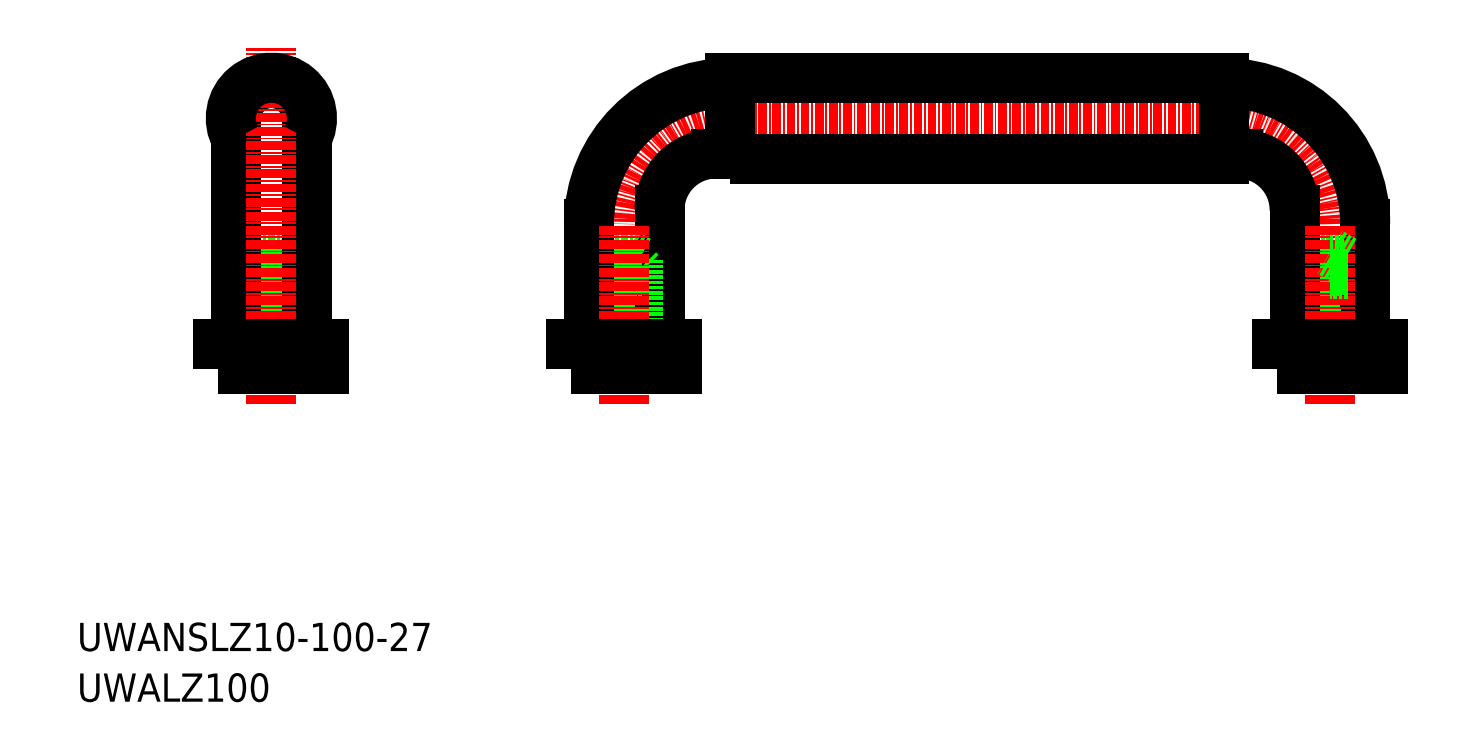
<metadata>
{"format":"dxf","ext":"dxf","renderer":"ezdxf+matplotlib","layout":"modelspace","background":"white","min_lineweight":24,"dpi":150}
</metadata>
<code>
0
SECTION
2
ENTITIES
0
ARC
8
0
10
-7219
20
-1022
30
0
40
15
50
0
51
90
0
LINE
8
0
10
-7289
20
-1007
30
0
11
-7219
21
-1007
31
0
0
ARC
8
0
10
-7289
20
-1022
30
0
40
15
50
90
51
180
0
LINE
8
0
10
-7202
20
-1028
30
0
11
-7202
21
-1029
31
0
0
LINE
8
0
10
-7202
20
-1042
30
0
11
-7202
21
-1027
31
0
0
LINE
8
0
10
-7202
20
-1029
30
0
11
-7202
21
-1042
31
0
0
LINE
8
0
10
-7199
20
-1022
30
0
11
-7199
21
-1039
31
0
0
ARC
8
0
10
-7217
20
-1020
30
0
40
8
50
0
51
90
0
LINE
8
0
10
-7206
20
-1028
30
0
11
-7207
21
-1029
31
0
0
LINE
8
0
10
-7207
20
-1029
30
0
11
-7204
21
-1029
31
0
0
LINE
8
0
10
-7204
20
-1028
30
0
11
-7206
21
-1028
31
0
0
LINE
8
0
10
-7206
20
-1027
30
0
11
-7204
21
-1026
31
0
0
LINE
8
0
10
-7204
20
-1027
30
0
11
-7206
21
-1027
31
0
0
LINE
8
0
10
-7206
20
-1042
30
0
11
-7206
21
-1027
31
0
0
LINE
8
0
10
-7207
20
-1029
30
0
11
-7207
21
-1042
31
0
0
LINE
8
0
10
-7209
20
-1039
30
0
11
-7209
21
-1020
31
0
0
LINE
8
CENTER
10
-7204
20
-1047
30
0
11
-7204
21
-1022
31
0
0
ARC
8
0
10
-7219
20
-1022
30
0
40
20
50
0
51
90
0
LINE
8
0
10
-7199
20
-1039
30
0
11
-7209
21
-1039
31
0
0
LINE
8
0
10
-7204
20
-1028
30
0
11
-7202
21
-1028
31
0
0
LINE
8
0
10
-7202
20
-1029
30
0
11
-7204
21
-1029
31
0
0
LINE
8
0
10
-7202
20
-1027
30
0
11
-7204
21
-1026
31
0
0
LINE
8
0
10
-7204
20
-1027
30
0
11
-7202
21
-1027
31
0
0
ARC
8
0
10
-7291
20
-1020
30
0
40
8
50
90
51
180
0
LINE
8
0
10
-7302
20
-1029
30
0
11
-7302
21
-1042
31
0
0
LINE
8
0
10
-7299
20
-1020
30
0
11
-7299
21
-1039
31
0
0
LINE
8
0
10
-7304
20
-1027
30
0
11
-7302
21
-1027
31
0
0
LINE
8
0
10
-7302
20
-1027
30
0
11
-7304
21
-1026
31
0
0
LINE
8
0
10
-7304
20
-1028
30
0
11
-7302
21
-1028
31
0
0
LINE
8
0
10
-7306
20
-1028
30
0
11
-7307
21
-1029
31
0
0
LINE
8
0
10
-7304
20
-1027
30
0
11
-7306
21
-1027
31
0
0
LINE
8
0
10
-7306
20
-1027
30
0
11
-7304
21
-1026
31
0
0
LINE
8
0
10
-7304
20
-1028
30
0
11
-7306
21
-1028
31
0
0
LINE
8
0
10
-7307
20
-1029
30
0
11
-7304
21
-1029
31
0
0
LINE
8
0
10
-7307
20
-1029
30
0
11
-7307
21
-1042
31
0
0
LINE
8
0
10
-7306
20
-1042
30
0
11
-7306
21
-1027
31
0
0
LINE
8
0
10
-7302
20
-1042
30
0
11
-7302
21
-1027
31
0
0
LINE
8
0
10
-7309
20
-1039
30
0
11
-7309
21
-1022
31
0
0
ARC
8
0
10
-7354
20
-1007
30
0
40
5
50
0
51
180
0
LINE
8
0
10
-7352
20
-1028
30
0
11
-7352
21
-1029
31
0
0
LINE
8
0
10
-7354
20
-1028
30
0
11
-7356
21
-1028
31
0
0
LINE
8
0
10
-7356
20
-1027
30
0
11
-7354
21
-1026
31
0
0
LINE
8
0
10
-7354
20
-1027
30
0
11
-7356
21
-1027
31
0
0
LINE
8
0
10
-7354
20
-1027
30
0
11
-7352
21
-1027
31
0
0
LINE
8
0
10
-7352
20
-1027
30
0
11
-7354
21
-1026
31
0
0
LINE
8
0
10
-7354
20
-1028
30
0
11
-7352
21
-1028
31
0
0
LINE
8
0
10
-7352
20
-1029
30
0
11
-7354
21
-1029
31
0
0
LINE
8
0
10
-7356
20
-1042
30
0
11
-7356
21
-1027
31
0
0
LINE
8
0
10
-7352
20
-1029
30
0
11
-7352
21
-1042
31
0
0
LINE
8
0
10
-7352
20
-1042
30
0
11
-7352
21
-1027
31
0
0
LINE
8
0
10
-7357
20
-1029
30
0
11
-7357
21
-1042
31
0
0
LINE
8
0
10
-7349
20
-1039
30
0
11
-7359
21
-1039
31
0
0
LINE
8
0
10
-7356
20
-1028
30
0
11
-7357
21
-1029
31
0
0
LINE
8
0
10
-7357
20
-1029
30
0
11
-7354
21
-1029
31
0
0
LINE
8
0
10
-7349
20
-1007
30
0
11
-7349
21
-1039
31
0
0
LINE
8
0
10
-7359
20
-1039
30
0
11
-7359
21
-1007
31
0
0
LINE
8
0
10
-7302
20
-1029
30
0
11
-7304
21
-1029
31
0
0
LINE
8
0
10
-7302
20
-1028
30
0
11
-7302
21
-1029
31
0
0
LINE
8
0
10
-7299
20
-1039
30
0
11
-7309
21
-1039
31
0
0
ARC
8
0
10
-7289
20
-1022
30
0
40
20
50
90
51
180
0
LINE
8
CENTER
10
-7304
20
-1047
30
0
11
-7304
21
-1022
31
0
0
LINE
8
CENTER
10
-7354
20
-1047
30
0
11
-7354
21
-996.6
31
0
0
TEXT
8
0
10
-7382
20
-1089
30
0
40
4
1
UWALZ100
0
TEXT
8
0
10
-7382
20
-1082
30
0
40
4
1
UWANSLZ10-100-27
0
LINE
8
0
10
-7217
20
-1012
30
0
11
-7219
21
-1012
31
0
0
POLYLINE
8
0
66
     1
10
0
20
0
30
0
70
     1
0
VERTEX
8
0
10
-7362
20
-1042
30
0
0
VERTEX
8
0
10
-7347
20
-1042
30
0
0
VERTEX
8
0
10
-7347
20
-1039
30
0
0
VERTEX
8
0
10
-7362
20
-1039
30
0
0
SEQEND
8
0
0
POLYLINE
8
0
66
     1
10
0
20
0
30
0
70
     1
0
VERTEX
8
0
10
-7312
20
-1042
30
0
0
VERTEX
8
0
10
-7297
20
-1042
30
0
0
VERTEX
8
0
10
-7297
20
-1039
30
0
0
VERTEX
8
0
10
-7312
20
-1039
30
0
0
SEQEND
8
0
0
POLYLINE
8
0
66
     1
10
0
20
0
30
0
70
     1
0
VERTEX
8
0
10
-7212
20
-1042
30
0
0
VERTEX
8
0
10
-7197
20
-1042
30
0
0
VERTEX
8
0
10
-7197
20
-1039
30
0
0
VERTEX
8
0
10
-7212
20
-1039
30
0
0
SEQEND
8
0
0
POLYLINE
8
0
66
     1
10
0
20
0
30
0
70
     1
0
VERTEX
8
0
10
-7289
20
-1012
30
0
0
VERTEX
8
0
10
-7219
20
-1012
30
0
0
VERTEX
8
0
10
-7219
20
-1001
30
0
0
VERTEX
8
0
10
-7289
20
-1001
30
0
0
SEQEND
8
0
0
LINE
8
0
10
-7289
20
-1012
30
0
11
-7291
21
-1012
31
0
0
ARC
8
0
10
-7354
20
-1007
30
0
40
5.75
50
330.4
51
209.6
0
ENDSEC
0
EOF

</code>
